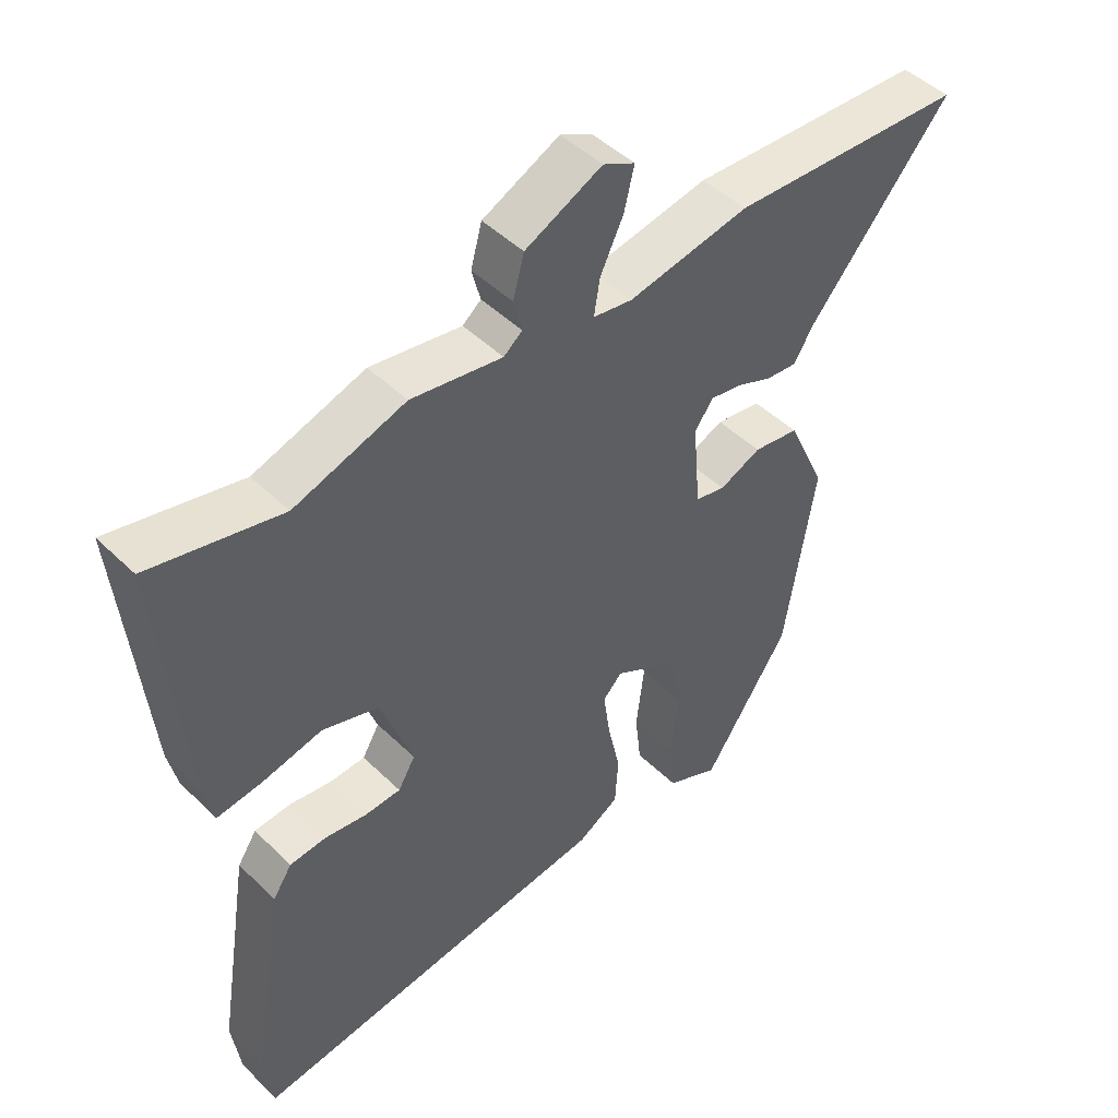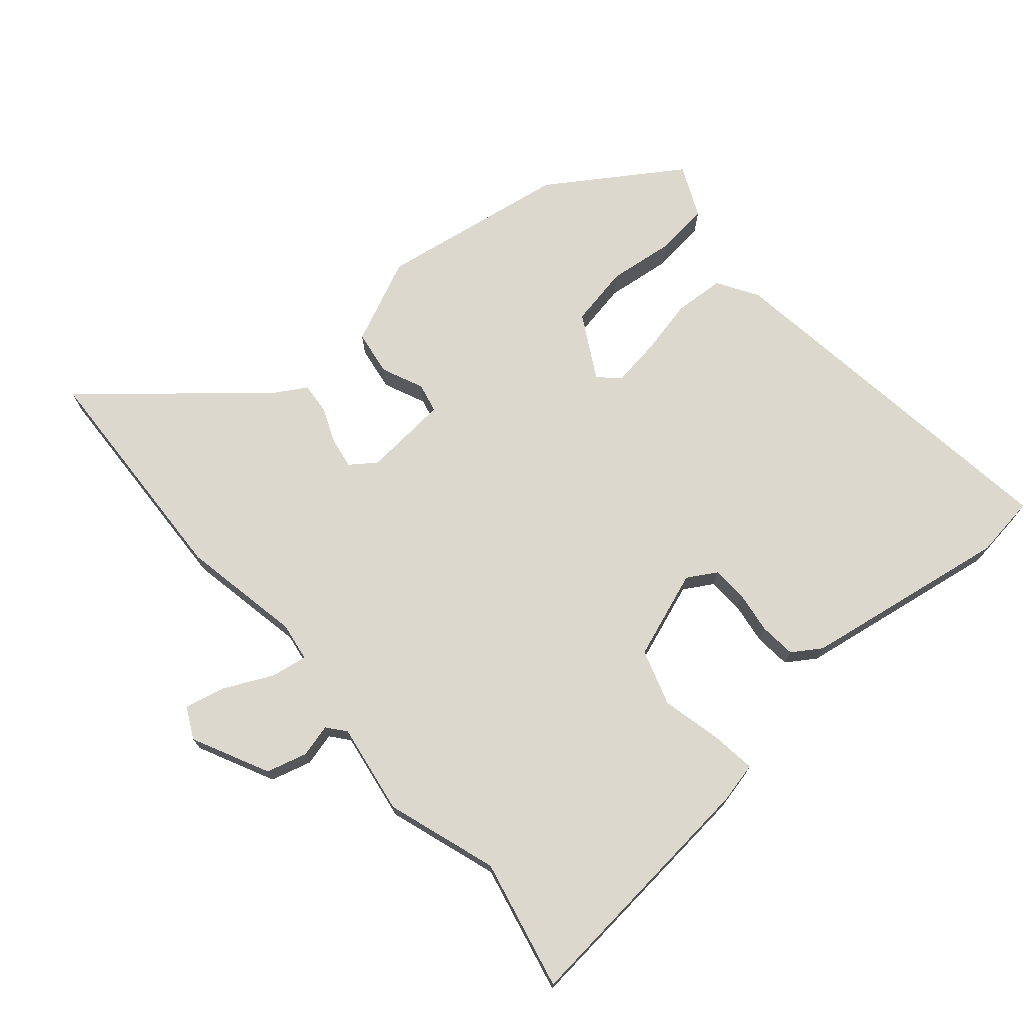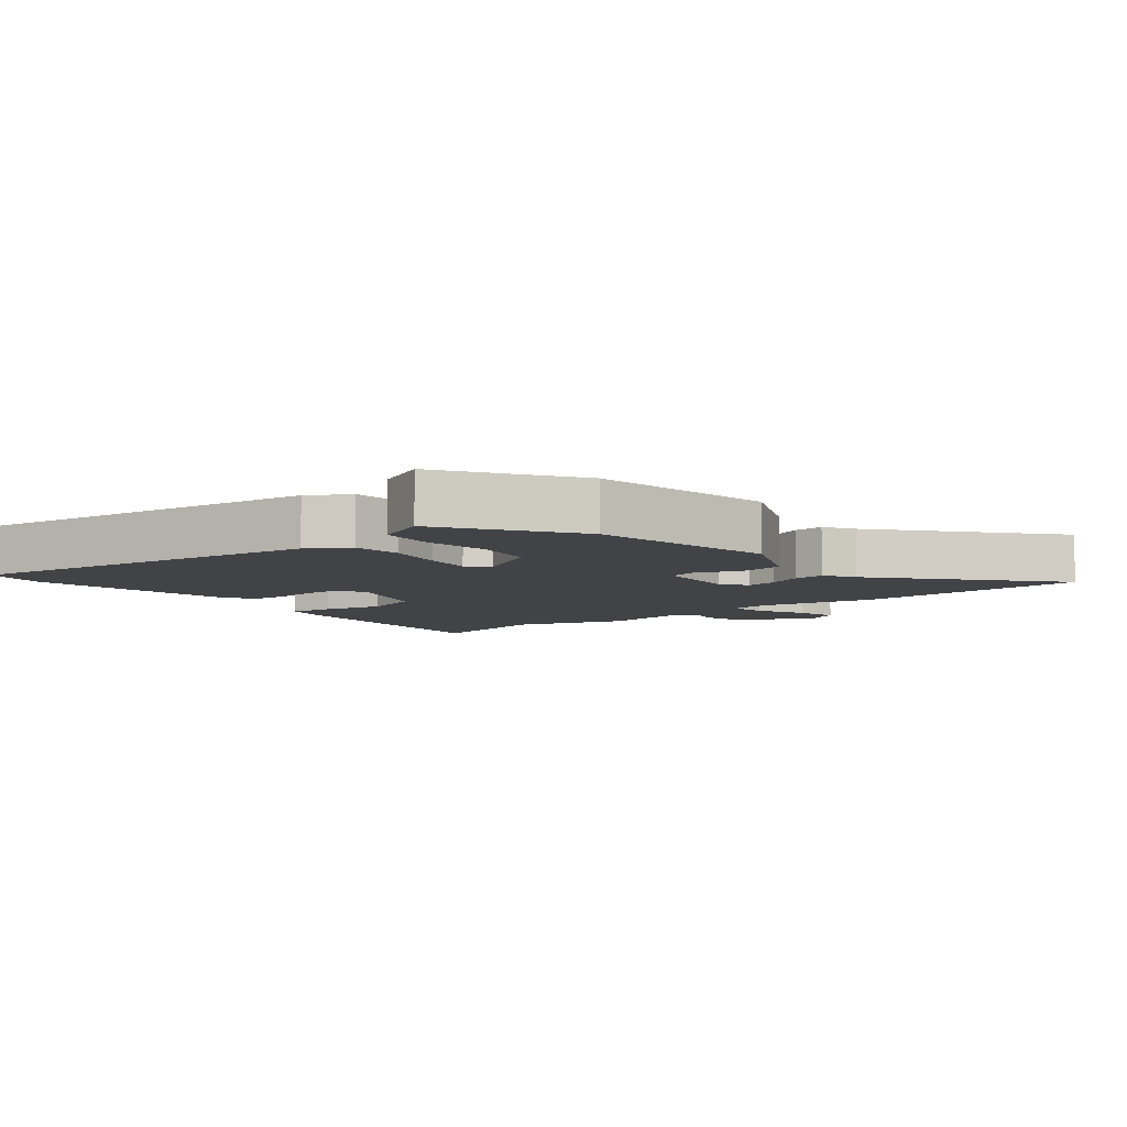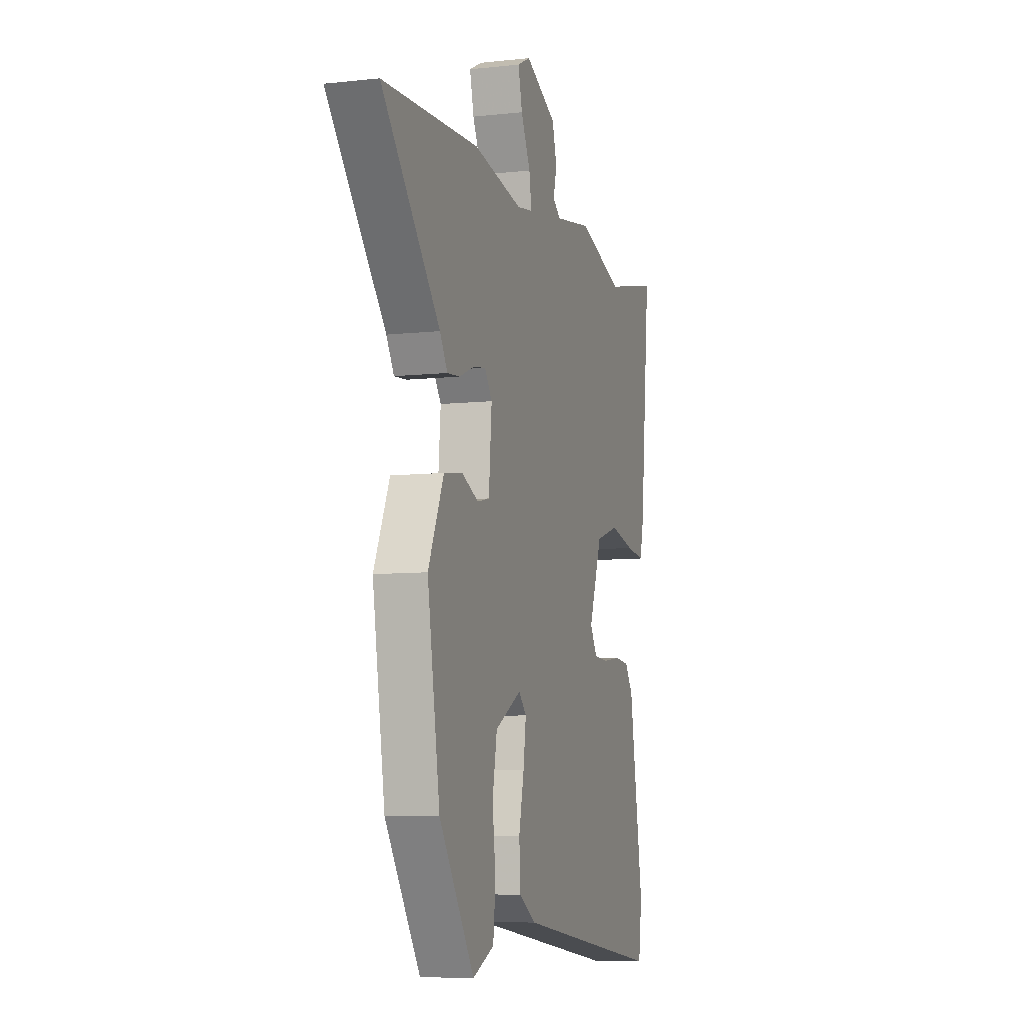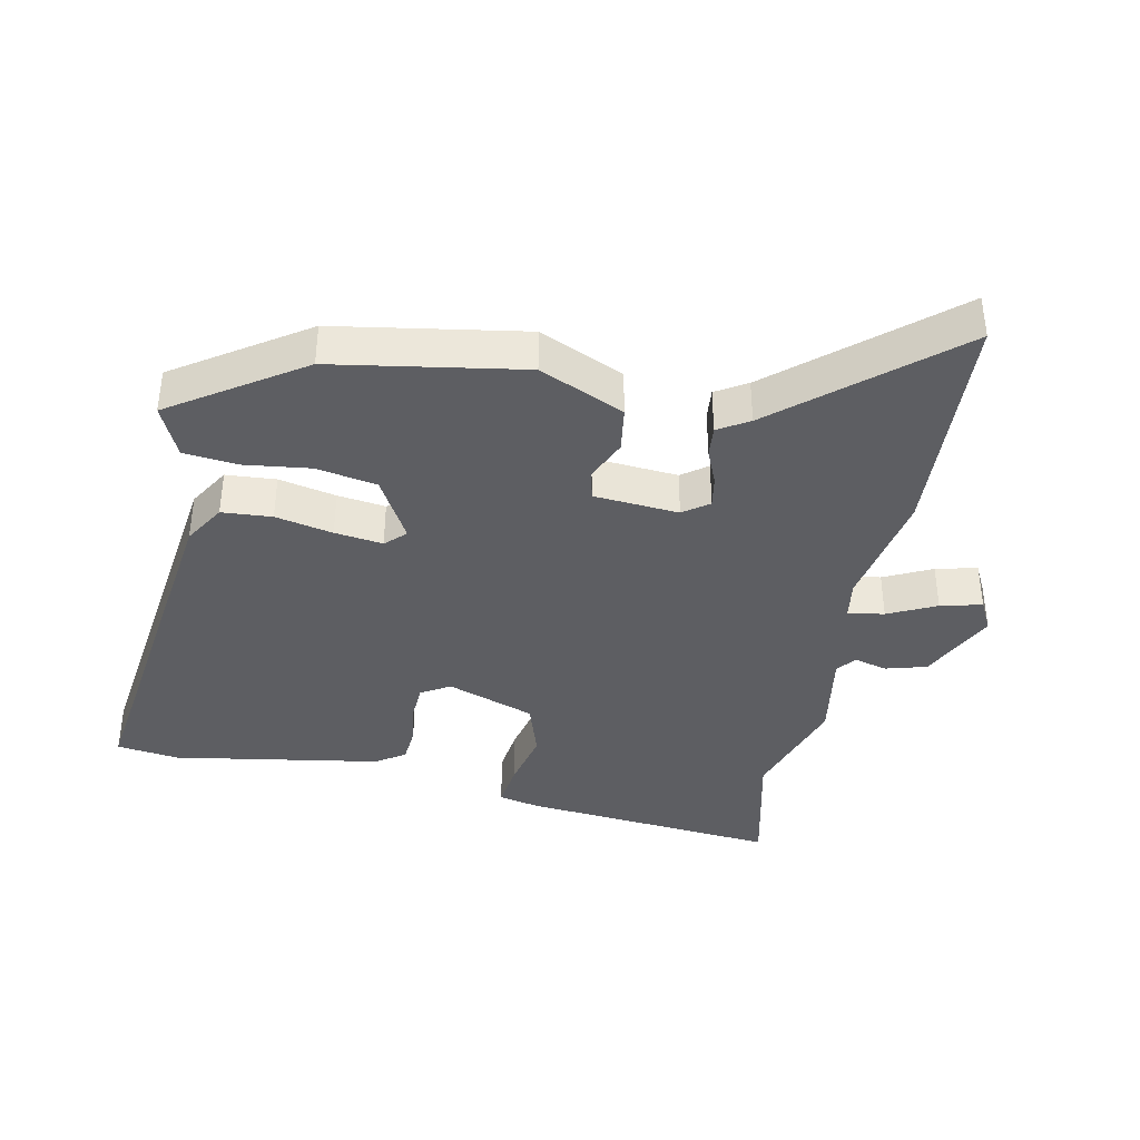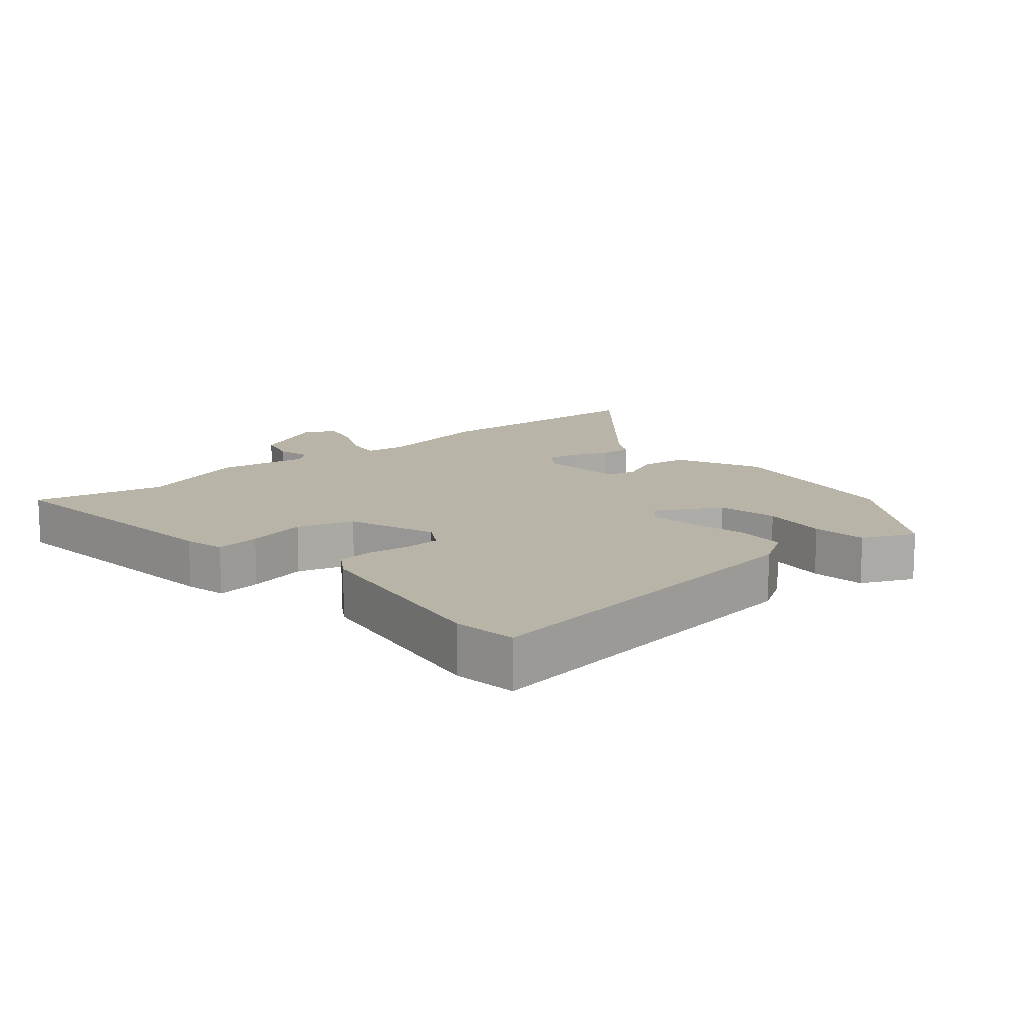
<metadata>
{"format":"obj","ext":"obj","renderer":"f3d","projection":"perspective","resolution":1024,"background":"white","views":[{"elev":46.8,"azim":137.7,"up":"+Z"},{"elev":72.4,"azim":49.4,"up":"+Y"},{"elev":-7.1,"azim":-140.8,"up":"+Y"},{"elev":-7.6,"azim":-72.5,"up":"+Z"},{"elev":-38.8,"azim":-101.2,"up":"+Y"},{"elev":13.3,"azim":139.3,"up":"+Y"}]}
</metadata>
<code>
v -0.449 0.07 -0.352
v -0.495 0.07 -0.064
v -0.437 0.07 0.064
v -0.368 0.07 0.074
v -0.305 0.07 0.046
v -0.26 0.07 0.056
v -0.249 0.07 0.185
v -0.277 0.07 0.224
v -0.325 0.07 0.216
v -0.379 0.07 0.194
v -0.426 0.07 0.19
v -0.454 0.07 0.237
v -0.669 0.07 0.492
v -0.314 0.07 0.508
v -0.131 0.07 0.473
v -0.072 0.07 0.482
v -0.081 0.07 0.537
v -0.116 0.07 0.61
v -0.131 0.07 0.673
v -0.083 0.07 0.697
v 0.033 0.07 0.64
v 0.05 0.07 0.578
v 0.037 0.07 0.528
v 0.065 0.07 0.505
v 0.203 0.07 0.527
v 0.371 0.07 0.471
v 0.569 0.07 0.515
v 0.531 0.07 0.125
v 0.517 0.07 0.063
v 0.449 0.07 0.072
v 0.358 0.07 0.093
v 0.273 0.07 0.066
v 0.225 0.07 -0.067
v 0.251 0.07 -0.111
v 0.305 0.07 -0.114
v 0.369 0.07 -0.105
v 0.424 0.07 -0.11
v 0.453 0.07 -0.154
v 0.504 0.07 -0.469
v 0.491 0.07 -0.564
v -0.062 0.07 -0.489
v -0.124 0.07 -0.451
v -0.129 0.07 -0.375
v -0.11 0.07 -0.288
v -0.1 0.07 -0.215
v -0.129 0.07 -0.185
v -0.226 0.07 -0.239
v -0.243 0.07 -0.331
v -0.231 0.07 -0.431
v -0.24 0.07 -0.513
v -0.319 0.07 -0.549
v -0.449 0 -0.352
v -0.495 0 -0.064
v -0.437 0 0.064
v -0.368 0 0.074
v -0.305 0 0.046
v -0.26 0 0.056
v -0.249 0 0.185
v -0.277 0 0.224
v -0.325 0 0.216
v -0.379 0 0.194
v -0.426 0 0.19
v -0.454 0 0.237
v -0.669 0 0.492
v -0.314 0 0.508
v -0.131 0 0.473
v -0.072 0 0.482
v -0.081 0 0.537
v -0.116 0 0.61
v -0.131 0 0.673
v -0.083 0 0.697
v 0.033 0 0.64
v 0.05 0 0.578
v 0.037 0 0.528
v 0.065 0 0.505
v 0.203 0 0.527
v 0.371 0 0.471
v 0.569 0 0.515
v 0.531 0 0.125
v 0.517 0 0.063
v 0.449 0 0.072
v 0.358 0 0.093
v 0.273 0 0.066
v 0.225 0 -0.067
v 0.251 0 -0.111
v 0.305 0 -0.114
v 0.369 0 -0.105
v 0.424 0 -0.11
v 0.453 0 -0.154
v 0.504 0 -0.469
v 0.491 0 -0.564
v -0.062 0 -0.489
v -0.124 0 -0.451
v -0.129 0 -0.375
v -0.11 0 -0.288
v -0.1 0 -0.215
v -0.129 0 -0.185
v -0.226 0 -0.239
v -0.243 0 -0.331
v -0.231 0 -0.431
v -0.24 0 -0.513
v -0.319 0 -0.549
f 3 4 5
f 2 3 5
f 1 2 5
f 51 1 5
f 50 51 5
f 49 50 5
f 48 49 5
f 47 48 5 6
f 46 47 6 7
f 45 46 7
f 42 43 44
f 41 42 44
f 40 41 44
f 39 40 44
f 38 39 44
f 37 38 44
f 36 37 44
f 35 36 44
f 34 35 44 45
f 33 34 45 7
f 29 30 31
f 28 29 31
f 27 28 31
f 26 27 31
f 26 31 32
f 25 26 32
f 24 25 32
f 33 7 8
f 32 33 8
f 24 32 8
f 23 24 8
f 21 22 23
f 20 21 23
f 19 20 23
f 18 19 23
f 17 18 23
f 12 13 14 15
f 12 15 16
f 11 12 16
f 10 11 16
f 9 10 16
f 8 9 16
f 23 8 16
f 16 17 23
f 56 55 54
f 56 54 53
f 56 53 52
f 56 52 102
f 56 102 101
f 56 101 100
f 56 100 99
f 57 56 99 98
f 58 57 98 97
f 58 97 96
f 95 94 93
f 95 93 92
f 95 92 91
f 95 91 90
f 95 90 89
f 95 89 88
f 95 88 87
f 95 87 86
f 96 95 86 85
f 58 96 85 84
f 82 81 80
f 82 80 79
f 82 79 78
f 82 78 77
f 83 82 77
f 83 77 76
f 83 76 75
f 59 58 84
f 59 84 83
f 59 83 75
f 59 75 74
f 74 73 72
f 74 72 71
f 74 71 70
f 74 70 69
f 74 69 68
f 66 65 64 63
f 67 66 63
f 67 63 62
f 67 62 61
f 67 61 60
f 67 60 59
f 67 59 74
f 74 68 67
f 1 52 53 2
f 2 53 54 3
f 3 54 55 4
f 4 55 56 5
f 5 56 57 6
f 6 57 58 7
f 7 58 59 8
f 8 59 60 9
f 9 60 61 10
f 10 61 62 11
f 11 62 63 12
f 12 63 64 13
f 13 64 65 14
f 14 65 66 15
f 15 66 67 16
f 16 67 68 17
f 17 68 69 18
f 18 69 70 19
f 19 70 71 20
f 20 71 72 21
f 21 72 73 22
f 22 73 74 23
f 23 74 75 24
f 24 75 76 25
f 25 76 77 26
f 26 77 78 27
f 27 78 79 28
f 28 79 80 29
f 29 80 81 30
f 30 81 82 31
f 31 82 83 32
f 32 83 84 33
f 33 84 85 34
f 34 85 86 35
f 35 86 87 36
f 36 87 88 37
f 37 88 89 38
f 38 89 90 39
f 39 90 91 40
f 40 91 92 41
f 41 92 93 42
f 42 93 94 43
f 43 94 95 44
f 44 95 96 45
f 45 96 97 46
f 46 97 98 47
f 47 98 99 48
f 48 99 100 49
f 49 100 101 50
f 50 101 102 51
f 51 102 52 1

</code>
